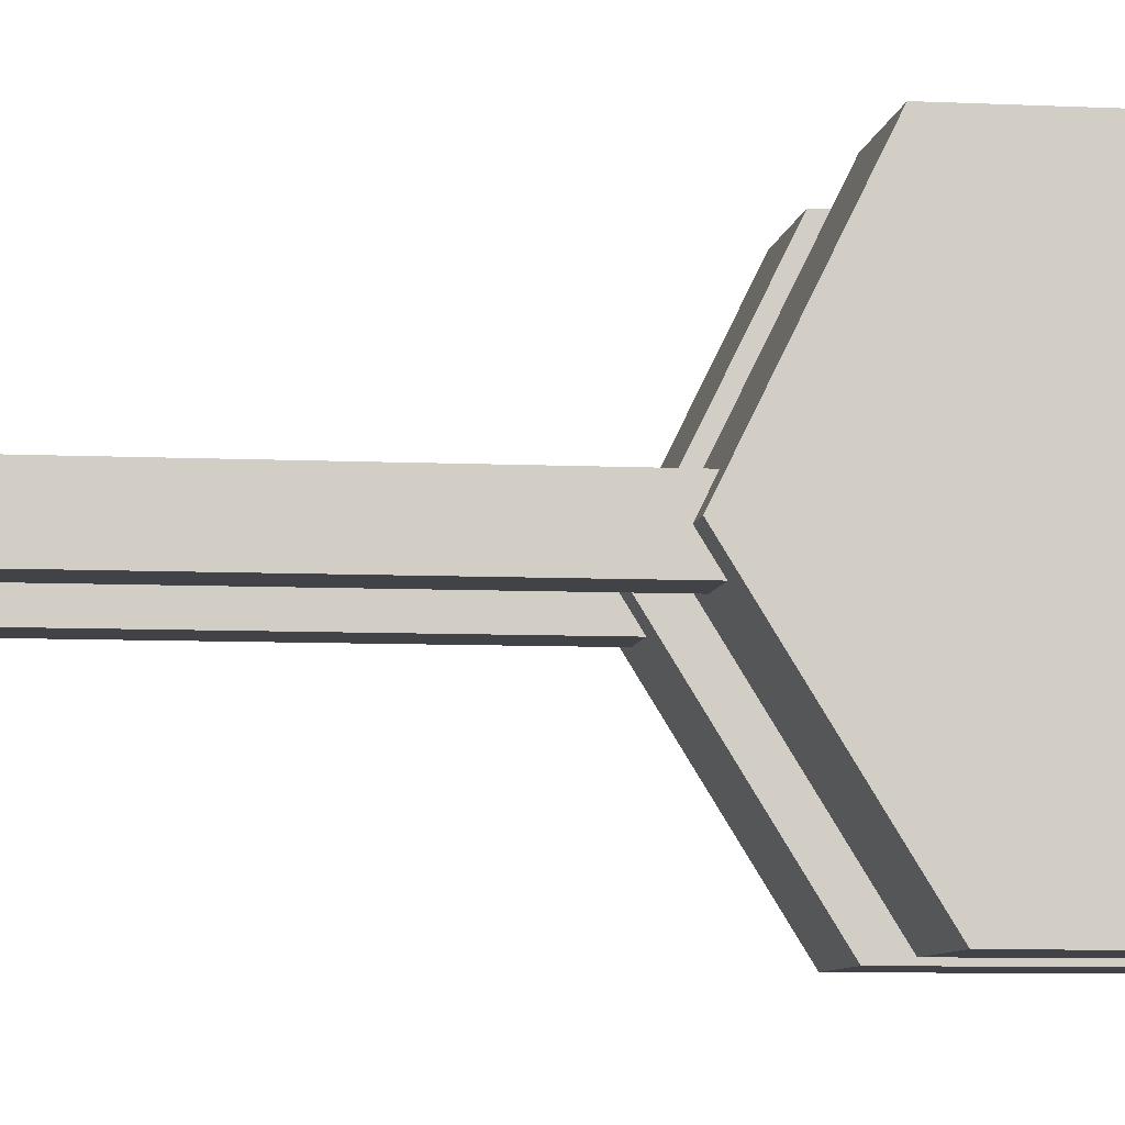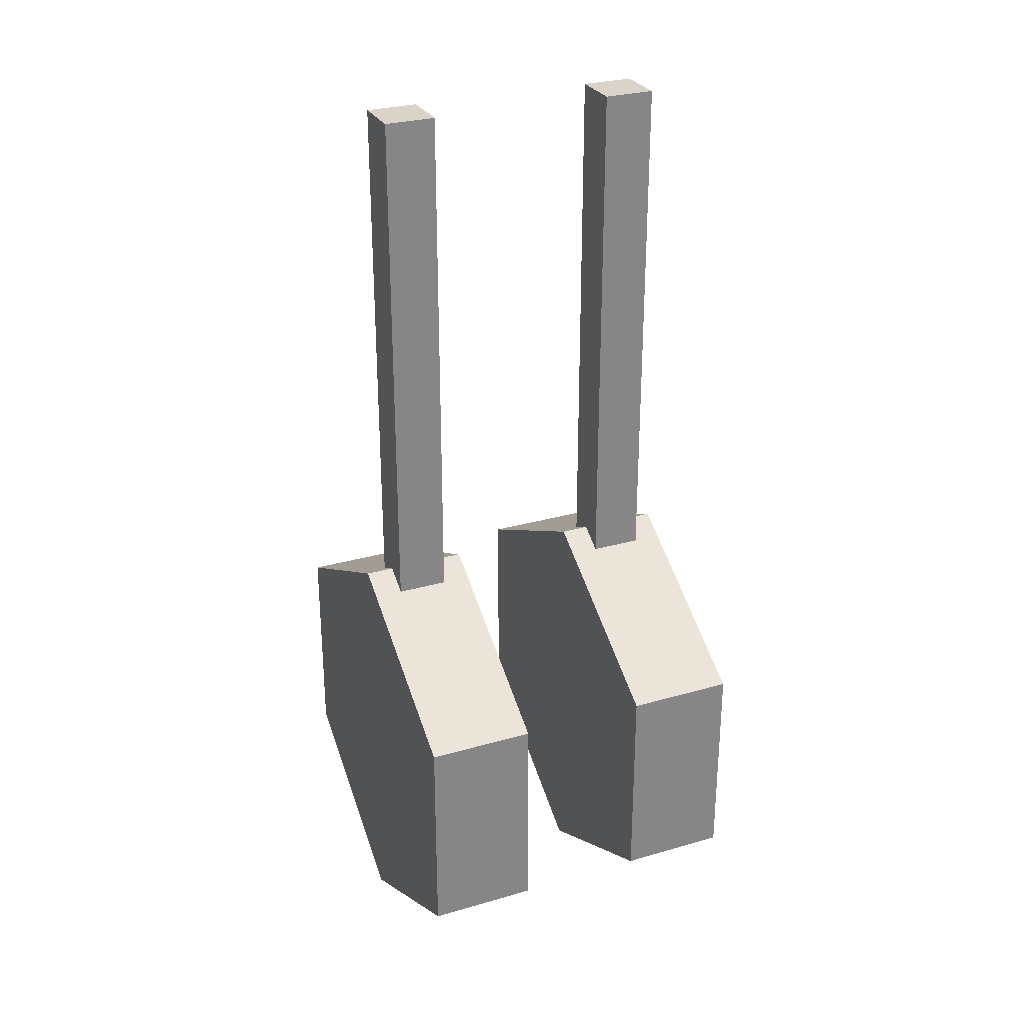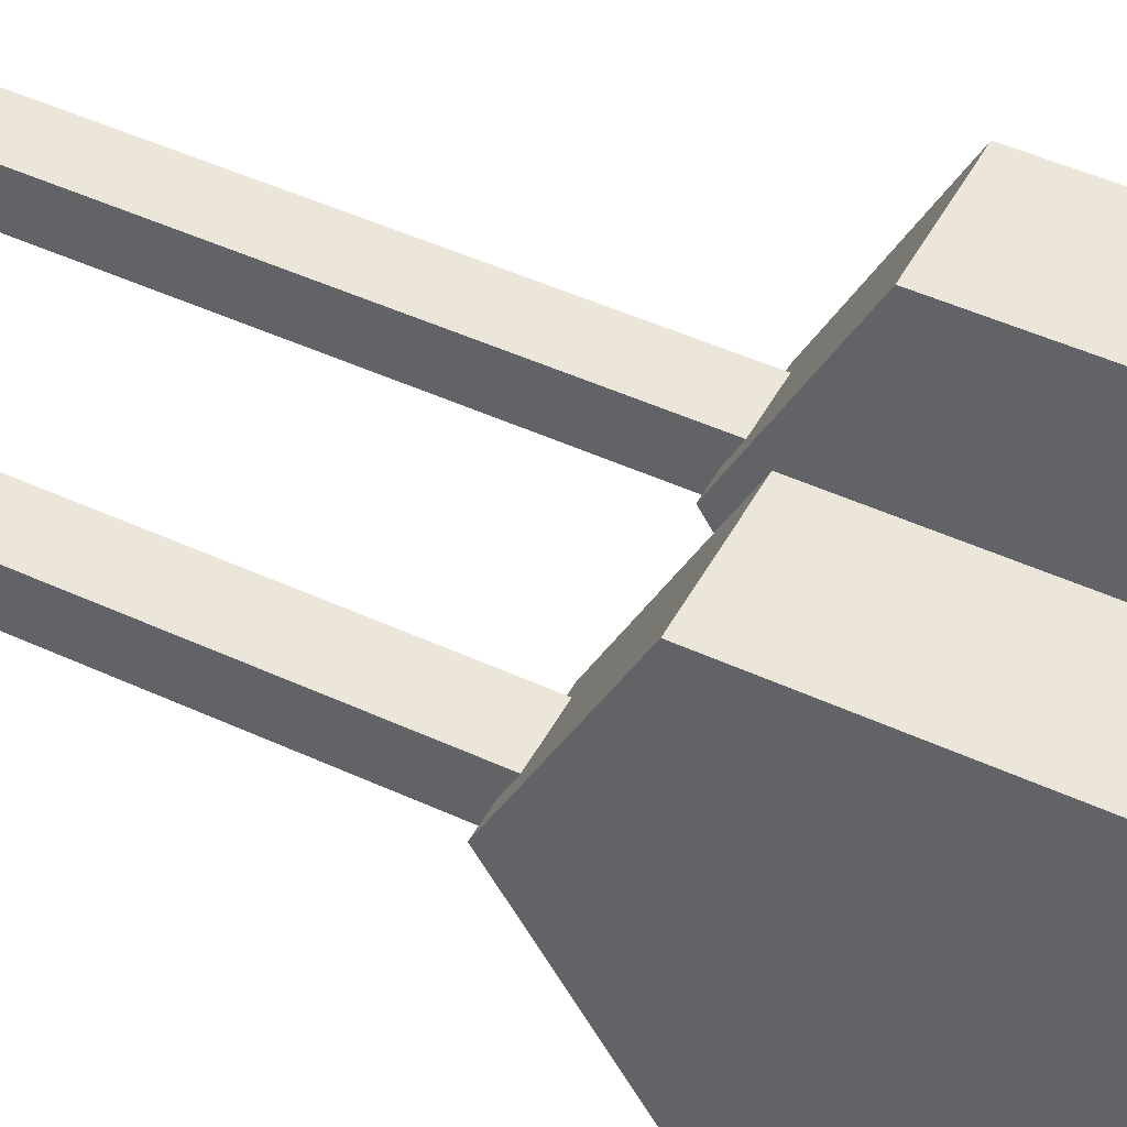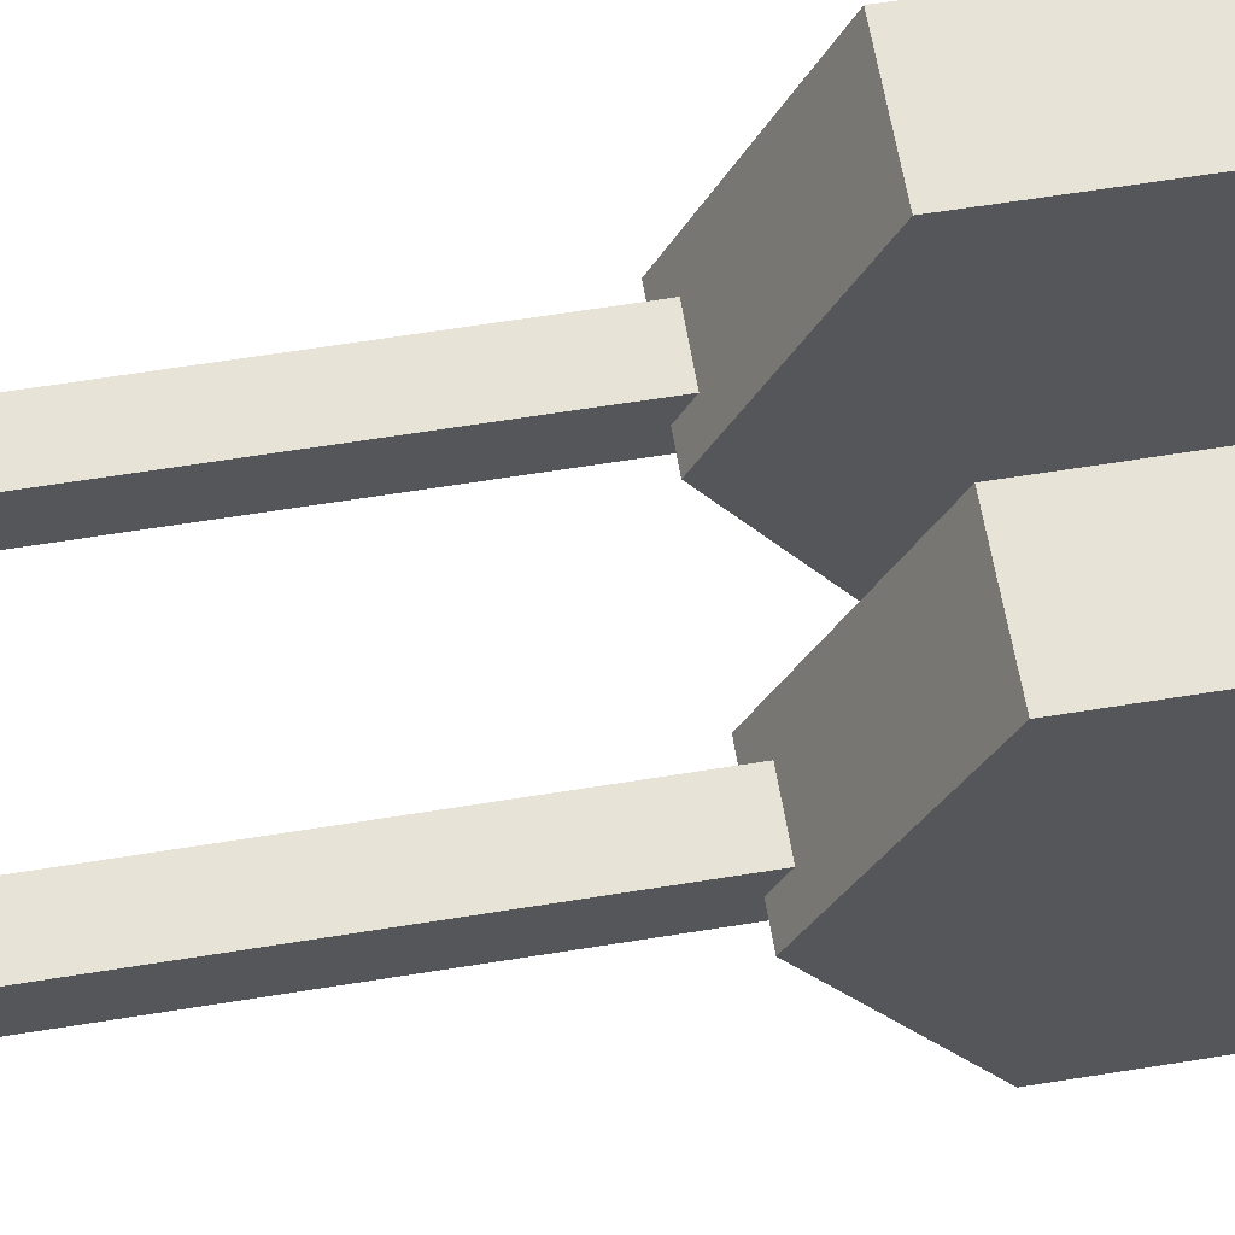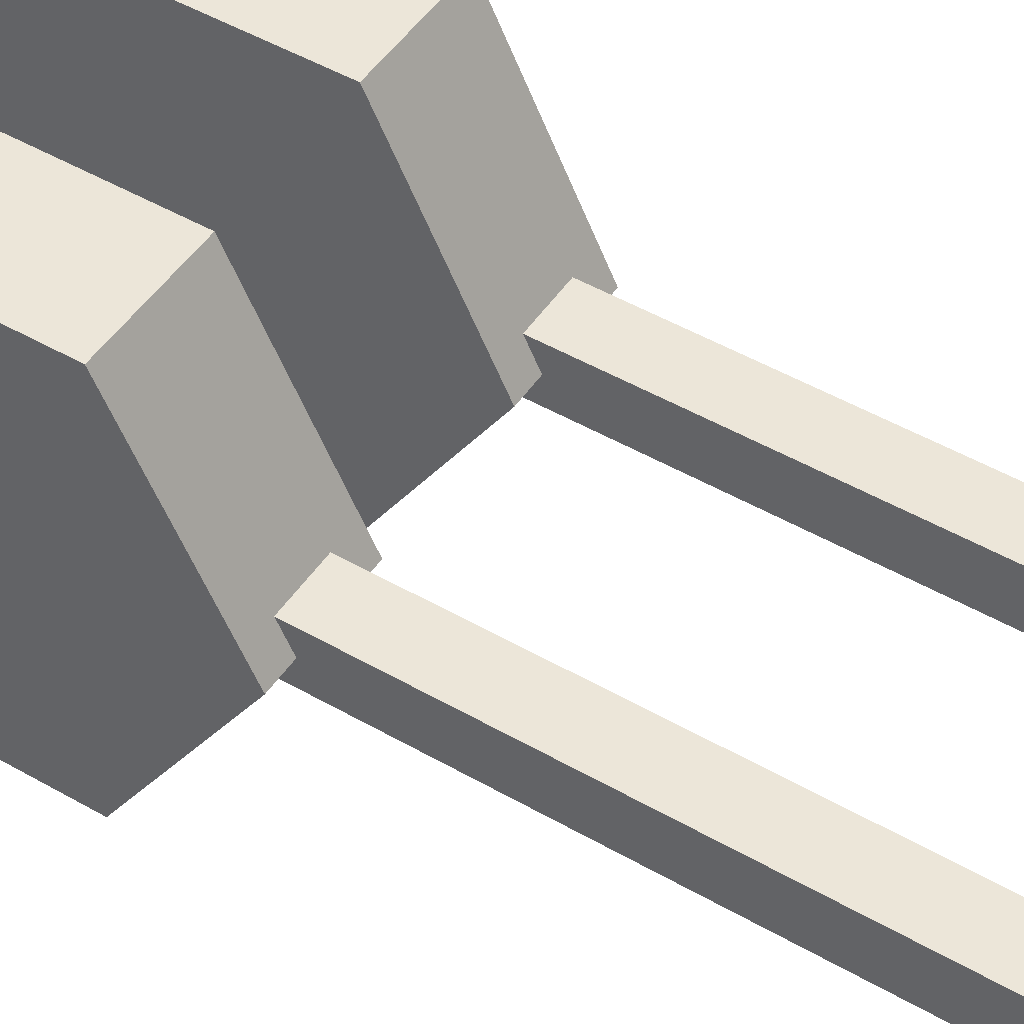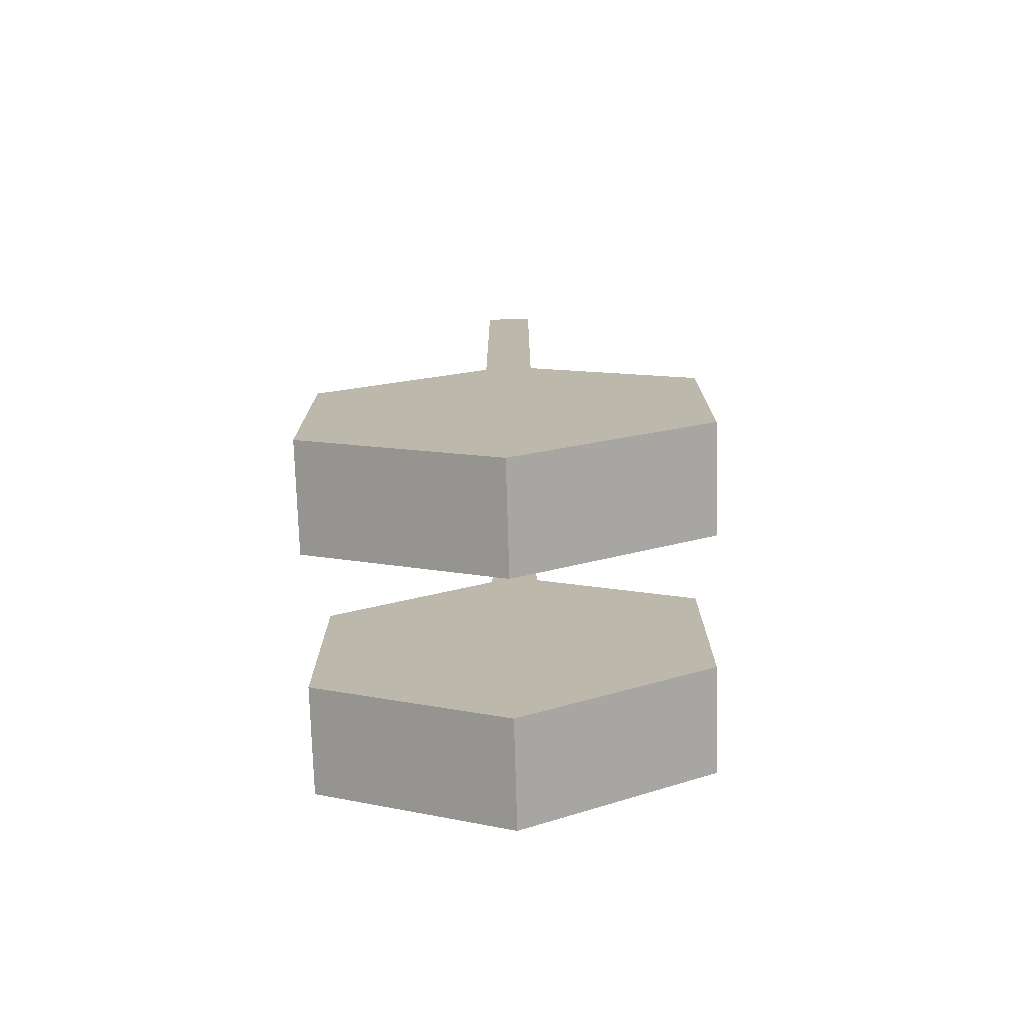
<metadata>
{"format":"obj","ext":"obj","renderer":"f3d","projection":"perspective","resolution":1024,"background":"white","views":[{"elev":-7.2,"azim":82.2,"up":"+Y"},{"elev":28.5,"azim":-23.5,"up":"+Z"},{"elev":48.0,"azim":117.3,"up":"+Y"},{"elev":61.8,"azim":80.6,"up":"+Y"},{"elev":49.0,"azim":-57.4,"up":"+Y"},{"elev":-75.1,"azim":91.7,"up":"+Z"}]}
</metadata>
<code>
o Dynamic_Plane.004
v 0.1768 0.7048 -0.2197
v 0.06628 0.5078 -0.1224
v 0.06628 0.7048 -0.2197
v 0.1768 0.5078 -0.1224
v 0.06628 0.5081 0.09725
v 0.1768 0.5081 0.09725
v 0.06628 0.7053 0.2197
v 0.1768 0.7053 0.2197
v 0.06628 0.9023 0.1224
v 0.1768 0.902 -0.09725
v 0.1768 0.9023 0.1224
v 0.06628 0.902 -0.09725
v 0.09533 0.7315 0.7407
v 0.09533 0.679 0.08644
v 0.09533 0.679 0.7407
v 0.1478 0.7315 0.08644
v 0.1478 0.679 0.7407
v 0.1478 0.679 0.08644
v 0.1478 0.7315 0.7407
v 0.09533 0.7315 0.08644
v -0.06628 0.5078 -0.1224
v -0.1768 0.7048 -0.2197
v -0.06628 0.7048 -0.2197
v -0.06628 0.5081 0.09725
v -0.1768 0.5078 -0.1224
v -0.06628 0.7053 0.2197
v -0.1768 0.5081 0.09725
v -0.1768 0.9023 0.1224
v -0.1768 0.7053 0.2197
v -0.1768 0.902 -0.09725
v -0.06628 0.902 -0.09725
v -0.06628 0.9023 0.1224
v -0.09533 0.679 0.08644
v -0.09533 0.7315 0.7407
v -0.09533 0.679 0.7407
v -0.1478 0.679 0.7407
v -0.1478 0.7315 0.08644
v -0.1478 0.679 0.08644
v -0.1478 0.7315 0.7407
v -0.09533 0.7315 0.08644
f 32 29 26
f 1 12 10
f 22 31 23
f 19 18 16
f 26 24 31
f 25 23 21
f 36 33 35
f 7 12 5
f 40 35 33
f 39 38 36
f 8 5 6
f 27 21 24
f 30 32 31
f 34 37 39
f 34 36 35
f 6 2 4
f 11 7 8
f 4 3 1
f 13 16 20
f 8 6 10
f 20 15 13
f 13 17 19
f 10 9 11
f 17 14 18
f 30 22 27
f 29 24 26
f 32 28 29
f 1 3 12
f 22 30 31
f 19 17 18
f 23 31 24
f 32 26 31
f 24 21 23
f 25 22 23
f 36 38 33
f 2 5 3
f 7 9 12
f 12 3 5
f 40 34 35
f 39 37 38
f 8 7 5
f 27 25 21
f 30 28 32
f 34 40 37
f 34 39 36
f 6 5 2
f 11 9 7
f 4 2 3
f 13 19 16
f 1 10 6
f 11 8 10
f 6 4 1
f 20 14 15
f 13 15 17
f 10 12 9
f 17 15 14
f 27 29 30
f 28 30 29
f 22 25 27
f 29 27 24

</code>
